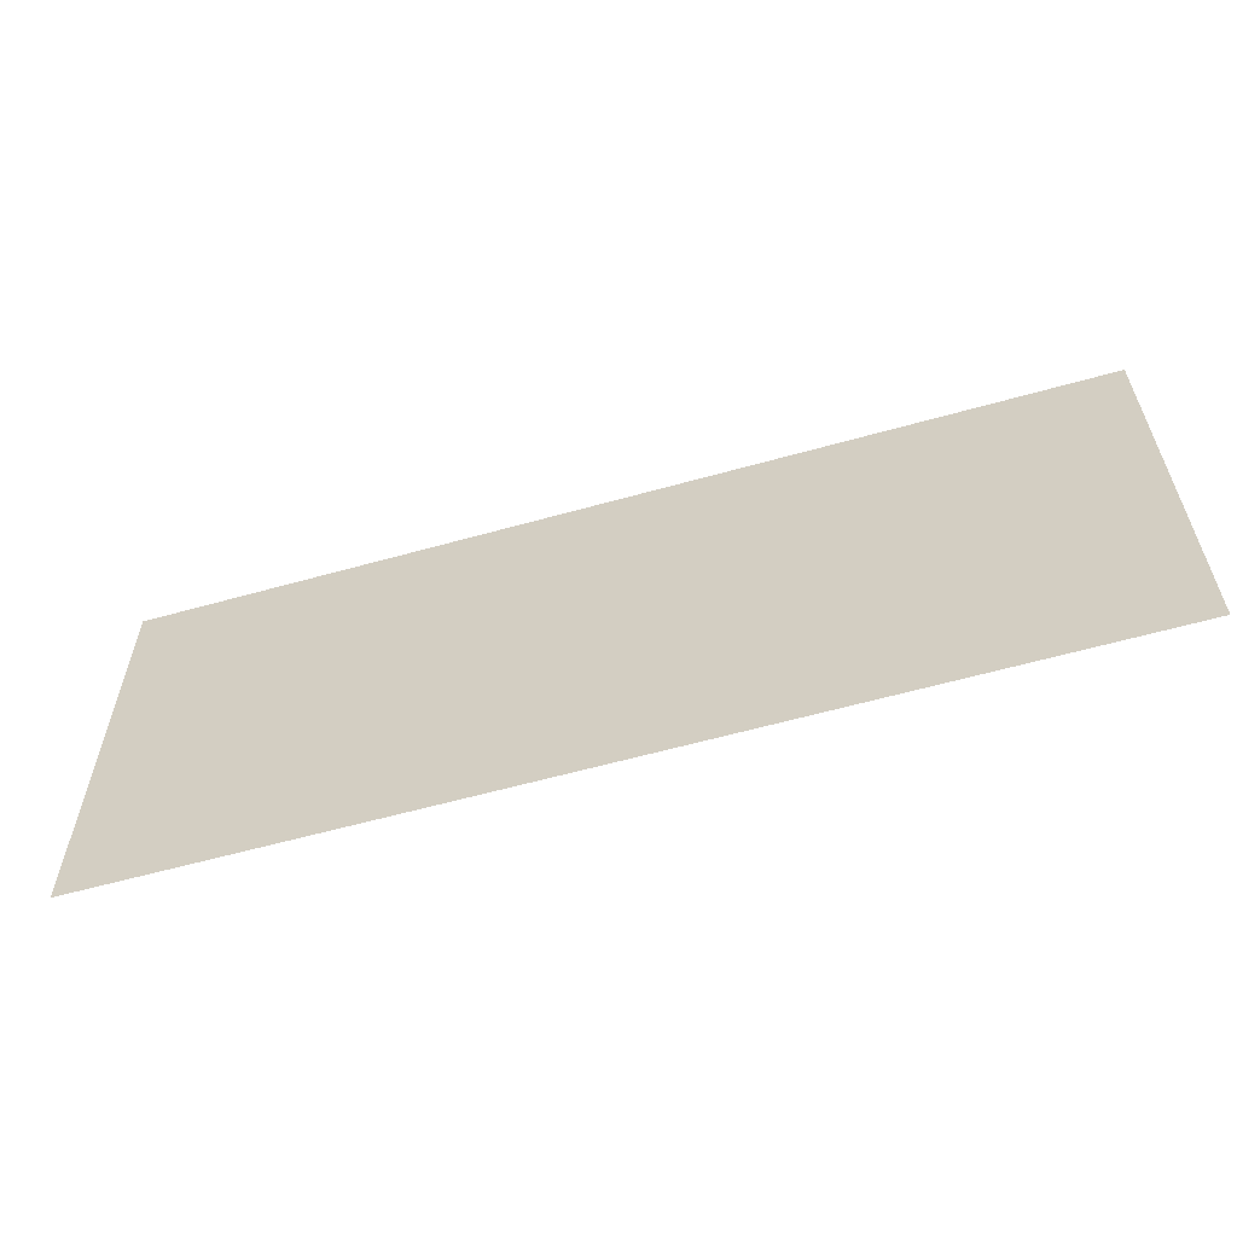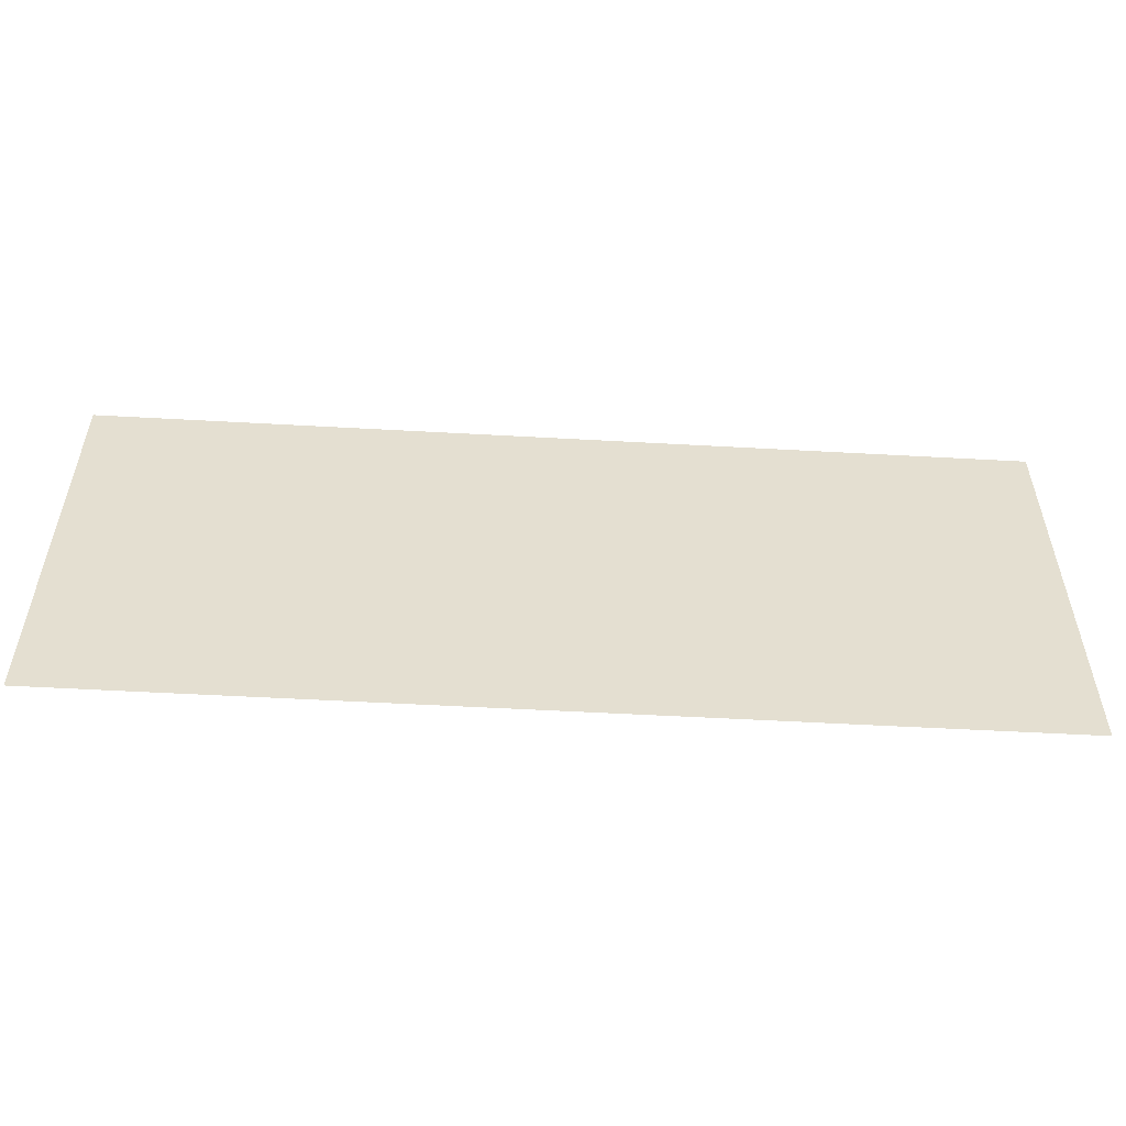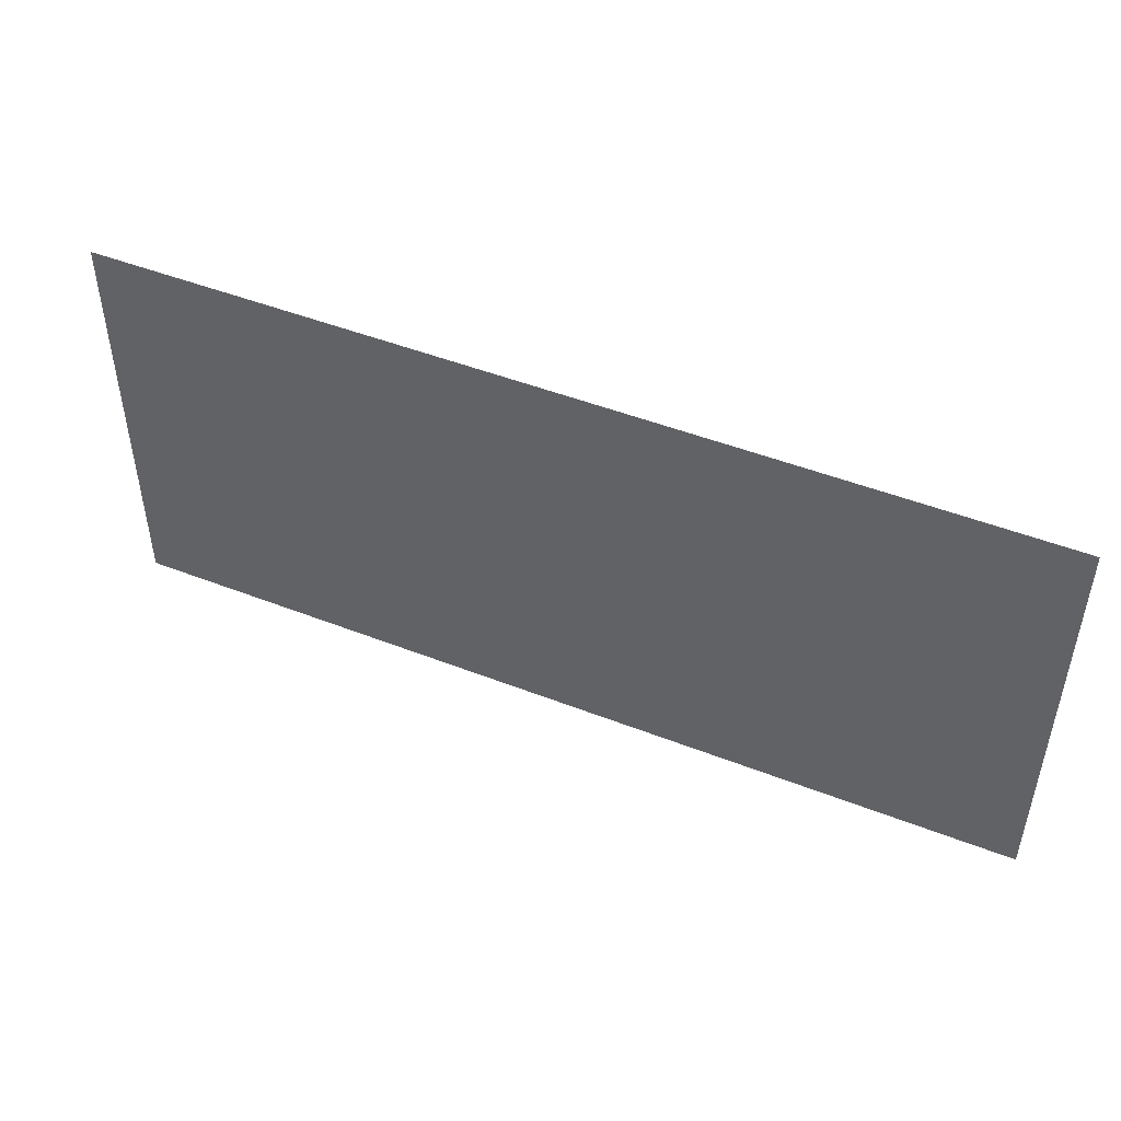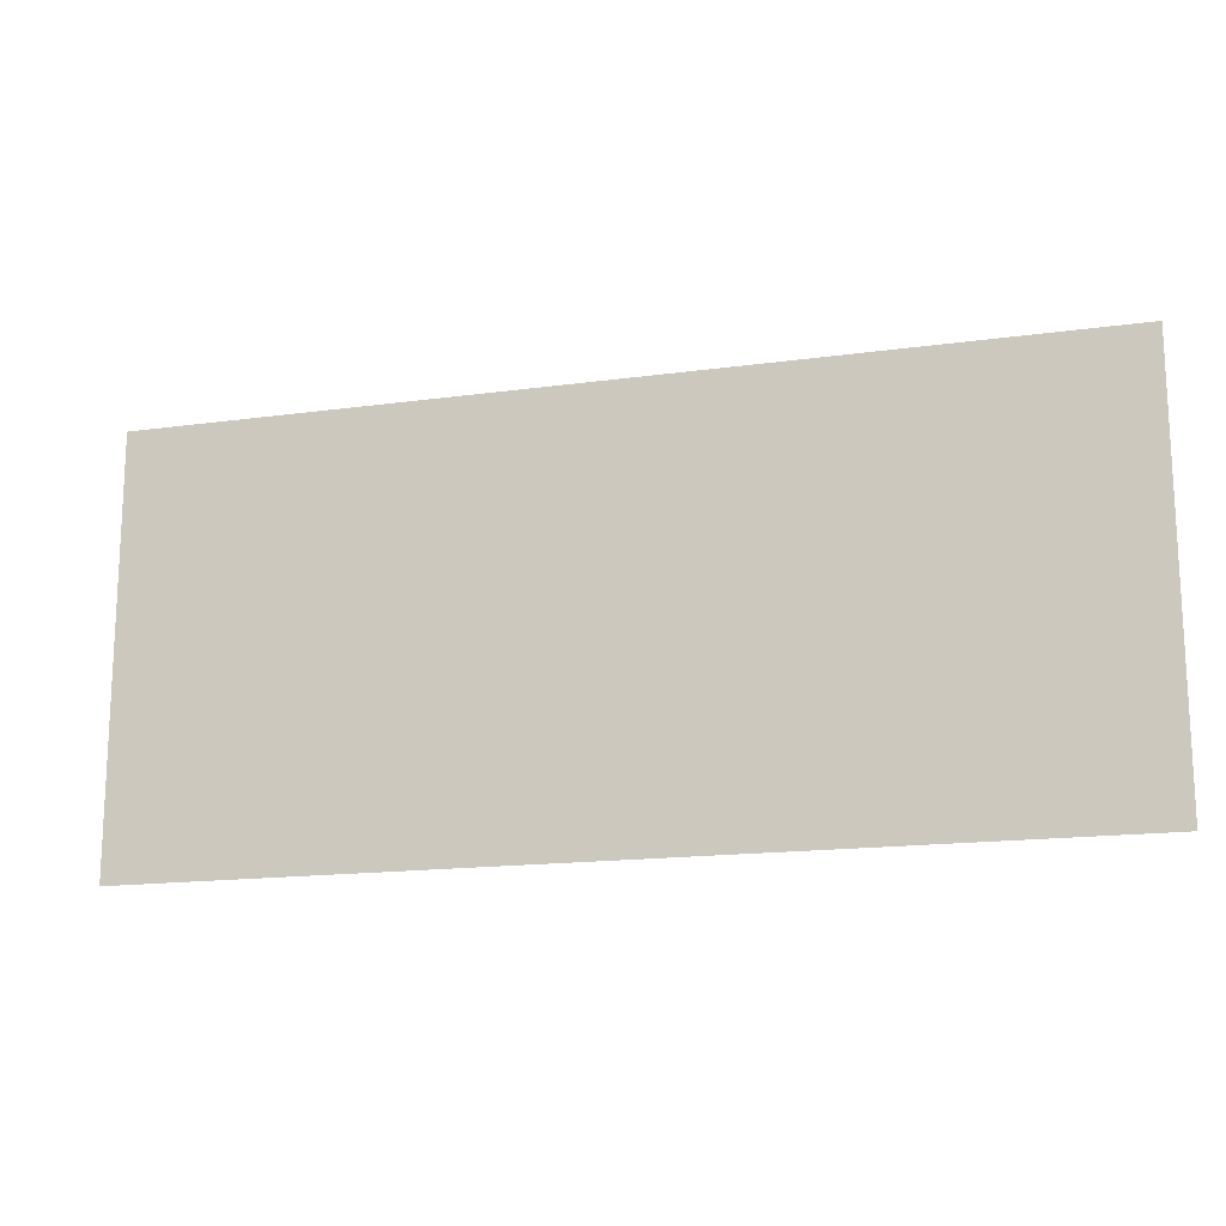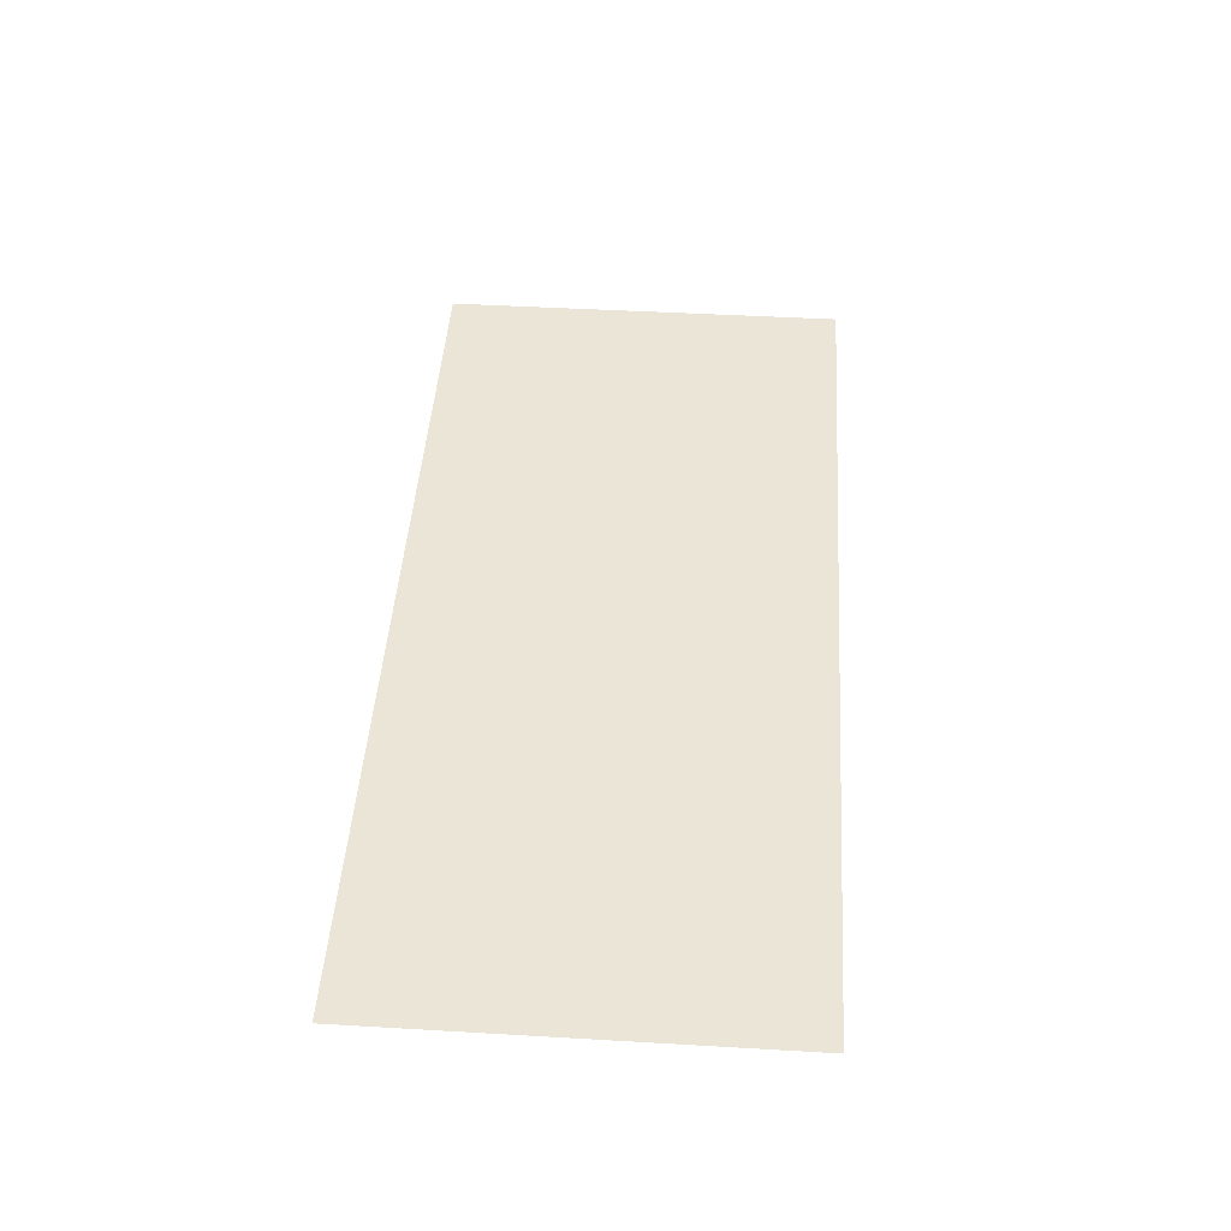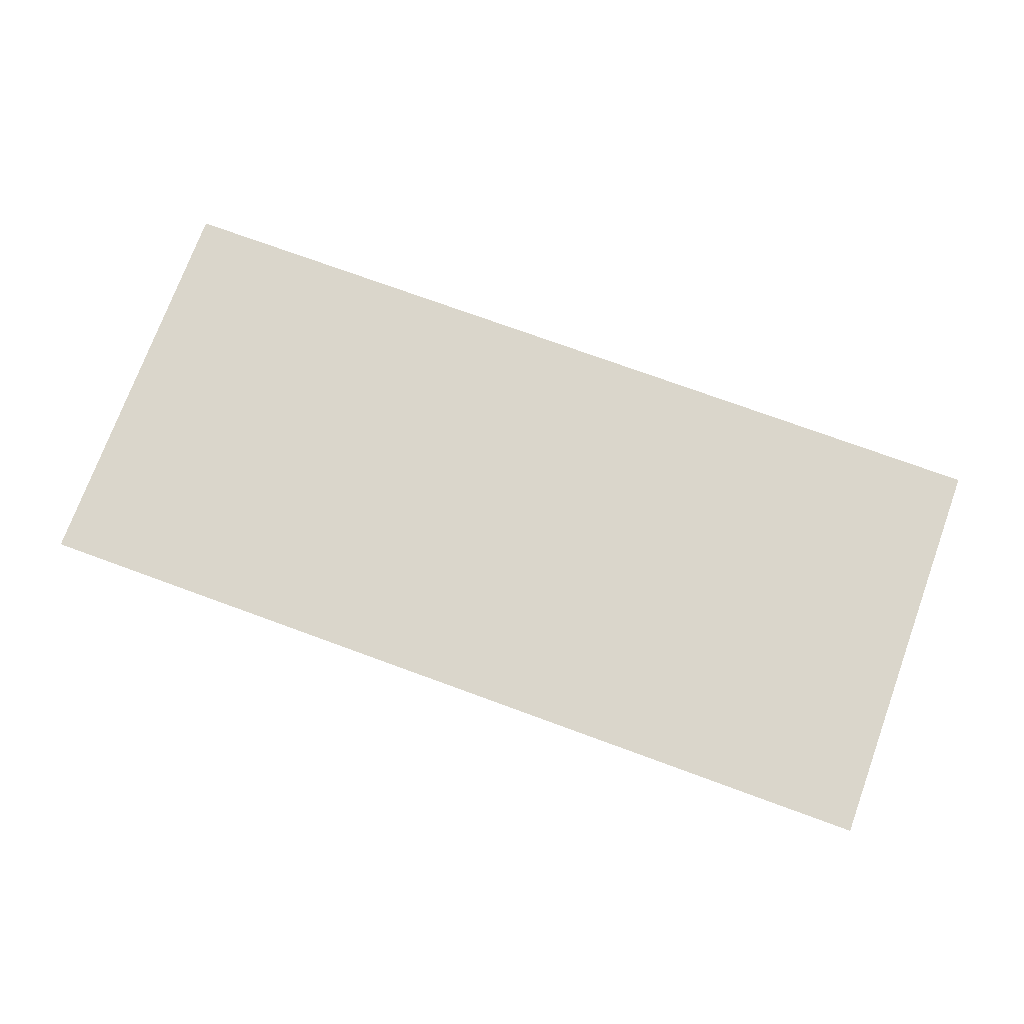
<metadata>
{"format":"obj","ext":"obj","renderer":"f3d","projection":"perspective","resolution":1024,"background":"white","views":[{"elev":-59.0,"azim":-163.8,"up":"+Z"},{"elev":-53.9,"azim":-3.4,"up":"+Z"},{"elev":47.9,"azim":23.7,"up":"+Z"},{"elev":-16.0,"azim":-163.9,"up":"+Z"},{"elev":46.0,"azim":-86.2,"up":"+Y"},{"elev":74.0,"azim":20.1,"up":"+Y"}]}
</metadata>
<code>
v -0.4 -0.0125 0.00064
v -0.264 -0.0125 -0.12
v -0.2599 -0.0125 0.00064
v -0.4 -0.0125 0.00064
v -0.2677 -0.0125 -0.2407
v -0.264 -0.0125 -0.12
v -0.4 -0.0125 0.00064
v -0.4 -0.0125 -0.3614
v -0.2709 -0.0125 -0.3614
v -0.2677 -0.0125 -0.2407
v 0.4 -0.0125 0.00064
v 0.2222 -0.0125 0.00064
v 0.2332 -0.0125 -0.1199
v 0.4 -0.0125 0.00064
v 0.2332 -0.0125 -0.1199
v 0.2428 -0.0125 -0.2406
v 0.4 -0.0125 0.00064
v 0.2428 -0.0125 -0.2406
v 0.2513 -0.0125 -0.3614
v 0.4 -0.0125 -0.3614
v -0.2599 -0.0125 0.00064
v -0.1058 -0.0125 -0.006865
v -0.07438 -0.0125 0.00064
v -0.2599 -0.0125 0.00064
v -0.1456 -0.0125 -0.02825
v -0.1058 -0.0125 -0.006865
v -0.2599 -0.0125 0.00064
v -0.1869 -0.0125 -0.05045
v -0.1456 -0.0125 -0.02825
v -0.2599 -0.0125 0.00064
v -0.2273 -0.0125 -0.07215
v -0.1869 -0.0125 -0.05045
v -0.2599 -0.0125 0.00064
v -0.264 -0.0125 -0.12
v -0.228 -0.0125 -0.1176
v -0.2273 -0.0125 -0.07215
v 0.01247 -0.0125 0.00064
v 0.1297 -0.0125 -0.002815
v 0.1361 -0.0125 0.00064
v 0.01247 -0.0125 0.00064
v 0.07649 -0.0125 -0.03139
v 0.1297 -0.0125 -0.002815
v 0.01247 -0.0125 0.00064
v 0.03782 -0.0125 -0.05217
v 0.07649 -0.0125 -0.03139
v 0.01247 -0.0125 0.00064
v 0.0214 -0.0125 -0.1804
v 0.04061 -0.0125 -0.09567
v 0.03782 -0.0125 -0.05217
v 0.1711 -0.0125 -0.02553
v 0.2332 -0.0125 -0.1199
v 0.2222 -0.0125 0.00064
v 0.1694 -0.0125 0.00064
v 0.1711 -0.0125 -0.02553
v 0.1759 -0.0125 -0.1004
v 0.2332 -0.0125 -0.1199
v 0.1711 -0.0125 -0.02553
v 0.1324 -0.0125 -0.04632
v 0.1373 -0.0125 -0.1212
v 0.1759 -0.0125 -0.1004
v -0.1451 -0.0125 -0.07301
v -0.1456 -0.0125 -0.02825
v -0.1869 -0.0125 -0.05045
v -0.1877 -0.0125 -0.09588
v -0.1451 -0.0125 -0.07301
v -0.1877 -0.0125 -0.09588
v -0.189 -0.0125 -0.1741
v -0.1444 -0.0125 -0.1501
v -0.1451 -0.0125 -0.07301
v -0.1444 -0.0125 -0.1501
v -0.1046 -0.0125 -0.1287
v -0.1053 -0.0125 -0.05162
v 0.07928 -0.0125 -0.0749
v 0.1324 -0.0125 -0.04632
v 0.1297 -0.0125 -0.002815
v 0.07649 -0.0125 -0.03139
v 0.07928 -0.0125 -0.0749
v 0.08408 -0.0125 -0.1498
v 0.1373 -0.0125 -0.1212
v 0.1324 -0.0125 -0.04632
v 0.07928 -0.0125 -0.0749
v 0.04061 -0.0125 -0.09567
v 0.04541 -0.0125 -0.1706
v 0.08408 -0.0125 -0.1498
v 0.1787 -0.0125 -0.1439
v 0.2428 -0.0125 -0.2406
v 0.2332 -0.0125 -0.1199
v 0.1759 -0.0125 -0.1004
v 0.1787 -0.0125 -0.1439
v 0.1835 -0.0125 -0.2189
v 0.2428 -0.0125 -0.2406
v 0.1787 -0.0125 -0.1439
v 0.14 -0.0125 -0.1647
v 0.1448 -0.0125 -0.2397
v 0.1835 -0.0125 -0.2189
v 0.04541 -0.0125 -0.1706
v 0.04061 -0.0125 -0.09567
v 0.0214 -0.0125 -0.1804
v 0.053 -0.0125 -0.289
v 0.0482 -0.0125 -0.2141
v 0.0214 -0.0125 -0.1804
v 0.02872 -0.0125 -0.3614
v 0.0482 -0.0125 -0.2141
v 0.04541 -0.0125 -0.1706
v 0.0214 -0.0125 -0.1804
v 0.08687 -0.0125 -0.1933
v 0.14 -0.0125 -0.1647
v 0.1373 -0.0125 -0.1212
v 0.08408 -0.0125 -0.1498
v 0.08687 -0.0125 -0.1933
v 0.09168 -0.0125 -0.2682
v 0.1448 -0.0125 -0.2397
v 0.14 -0.0125 -0.1647
v 0.08687 -0.0125 -0.1933
v 0.0482 -0.0125 -0.2141
v 0.053 -0.0125 -0.289
v 0.09168 -0.0125 -0.2682
v -0.2294 -0.0125 -0.1958
v -0.189 -0.0125 -0.1741
v -0.1877 -0.0125 -0.09588
v -0.228 -0.0125 -0.1176
v -0.2294 -0.0125 -0.1958
v -0.228 -0.0125 -0.1176
v -0.264 -0.0125 -0.12
v -0.2677 -0.0125 -0.2407
v -0.2294 -0.0125 -0.1958
v -0.2677 -0.0125 -0.2407
v -0.2709 -0.0125 -0.3614
v -0.2302 -0.0125 -0.2412
v -0.1898 -0.0125 -0.2195
v -0.1439 -0.0125 -0.1949
v -0.1444 -0.0125 -0.1501
v -0.189 -0.0125 -0.1741
v -0.1898 -0.0125 -0.2195
v -0.1911 -0.0125 -0.2978
v -0.1432 -0.0125 -0.272
v -0.1439 -0.0125 -0.1949
v -0.1898 -0.0125 -0.2195
v -0.2302 -0.0125 -0.2412
v -0.2315 -0.0125 -0.3195
v -0.1911 -0.0125 -0.2978
v -0.1432 -0.0125 -0.272
v -0.1034 -0.0125 -0.2506
v -0.1041 -0.0125 -0.1735
v -0.1439 -0.0125 -0.1949
v -0.1432 -0.0125 -0.272
v -0.1911 -0.0125 -0.2978
v -0.1919 -0.0125 -0.3432
v -0.1427 -0.0125 -0.3167
v 0.1476 -0.0125 -0.2832
v 0.1448 -0.0125 -0.2397
v 0.09168 -0.0125 -0.2682
v 0.09446 -0.0125 -0.3117
v 0.1476 -0.0125 -0.2832
v 0.1524 -0.0125 -0.3581
v 0.1911 -0.0125 -0.3373
v 0.1863 -0.0125 -0.2624
v -0.2709 -0.0125 -0.3614
v -0.2315 -0.0125 -0.3195
v -0.2302 -0.0125 -0.2412
v -0.2709 -0.0125 -0.3614
v -0.2323 -0.0125 -0.3614
v -0.2315 -0.0125 -0.3195
v -0.07023 -0.0125 -0.3614
v -0.07438 -0.0125 0.00064
v -0.1058 -0.0125 -0.006865
v -0.1053 -0.0125 -0.05162
v -0.07023 -0.0125 -0.3614
v -0.1053 -0.0125 -0.05162
v -0.1046 -0.0125 -0.1287
v -0.07023 -0.0125 -0.3614
v -0.1046 -0.0125 -0.1287
v -0.1041 -0.0125 -0.1735
v -0.07023 -0.0125 -0.3614
v -0.1041 -0.0125 -0.1735
v -0.1034 -0.0125 -0.2506
v -0.07023 -0.0125 -0.3614
v -0.1034 -0.0125 -0.2506
v -0.1029 -0.0125 -0.2953
v -0.07023 -0.0125 -0.3614
v -0.1029 -0.0125 -0.2953
v -0.1427 -0.0125 -0.3167
v -0.07023 -0.0125 -0.3614
v -0.1427 -0.0125 -0.3167
v -0.1919 -0.0125 -0.3432
v -0.07023 -0.0125 -0.3614
v -0.1919 -0.0125 -0.3432
v -0.2259 -0.0125 -0.3614
v 0.02872 -0.0125 -0.3614
v 0.05579 -0.0125 -0.3325
v 0.053 -0.0125 -0.289
v 0.02872 -0.0125 -0.3614
v 0.09446 -0.0125 -0.3117
v 0.05579 -0.0125 -0.3325
v 0.02872 -0.0125 -0.3614
v 0.1524 -0.0125 -0.3581
v 0.1476 -0.0125 -0.2832
v 0.09446 -0.0125 -0.3117
v 0.02872 -0.0125 -0.3614
v 0.1527 -0.0125 -0.3614
v 0.1524 -0.0125 -0.3581
v 0.2513 -0.0125 -0.3614
v 0.2428 -0.0125 -0.2406
v 0.1835 -0.0125 -0.2189
v 0.1863 -0.0125 -0.2624
v 0.2513 -0.0125 -0.3614
v 0.1863 -0.0125 -0.2624
v 0.1911 -0.0125 -0.3373
v 0.2513 -0.0125 -0.3614
v 0.1911 -0.0125 -0.3373
v 0.1926 -0.0125 -0.3614
v -0.1058 -0.0125 -0.006865
v -0.1456 -0.0125 -0.02825
v -0.1451 -0.0125 -0.07301
v -0.1053 -0.0125 -0.05162
v 0.07649 -0.0125 -0.03139
v 0.03782 -0.0125 -0.05217
v 0.04061 -0.0125 -0.09567
v 0.07928 -0.0125 -0.0749
v 0.1324 -0.0125 -0.04632
v 0.1361 -0.0125 0.00064
v 0.1297 -0.0125 -0.002815
v 0.1324 -0.0125 -0.04632
v 0.1711 -0.0125 -0.02553
v 0.1694 -0.0125 0.00064
v 0.1361 -0.0125 0.00064
v -0.1869 -0.0125 -0.05045
v -0.2273 -0.0125 -0.07215
v -0.228 -0.0125 -0.1176
v -0.1877 -0.0125 -0.09588
v 0.1759 -0.0125 -0.1004
v 0.1373 -0.0125 -0.1212
v 0.14 -0.0125 -0.1647
v 0.1787 -0.0125 -0.1439
v -0.1046 -0.0125 -0.1287
v -0.1444 -0.0125 -0.1501
v -0.1439 -0.0125 -0.1949
v -0.1041 -0.0125 -0.1735
v 0.08408 -0.0125 -0.1498
v 0.04541 -0.0125 -0.1706
v 0.0482 -0.0125 -0.2141
v 0.08687 -0.0125 -0.1933
v -0.189 -0.0125 -0.1741
v -0.2294 -0.0125 -0.1958
v -0.2302 -0.0125 -0.2412
v -0.1898 -0.0125 -0.2195
v 0.1835 -0.0125 -0.2189
v 0.1448 -0.0125 -0.2397
v 0.1476 -0.0125 -0.2832
v 0.1863 -0.0125 -0.2624
v -0.1034 -0.0125 -0.2506
v -0.1432 -0.0125 -0.272
v -0.1427 -0.0125 -0.3167
v -0.1029 -0.0125 -0.2953
v 0.09168 -0.0125 -0.2682
v 0.053 -0.0125 -0.289
v 0.05579 -0.0125 -0.3325
v 0.09446 -0.0125 -0.3117
v -0.1911 -0.0125 -0.2978
v -0.2315 -0.0125 -0.3195
v -0.2323 -0.0125 -0.3614
v -0.2259 -0.0125 -0.3614
v -0.1911 -0.0125 -0.2978
v -0.2259 -0.0125 -0.3614
v -0.1919 -0.0125 -0.3432
v 0.1911 -0.0125 -0.3373
v 0.1524 -0.0125 -0.3581
v 0.1527 -0.0125 -0.3614
v 0.1926 -0.0125 -0.3614
v -0.07023 -0.0125 -0.3614
v 0.0214 -0.0125 -0.1804
v 0.01247 -0.0125 0.00064
v -0.07438 -0.0125 0.00064
v -0.07023 -0.0125 -0.3614
v 0.02872 -0.0125 -0.3614
v 0.0214 -0.0125 -0.1804
g mesh7322539
f 1 2 3
f 4 5 6
f 7 8 9
f 9 10 7
f 11 12 13
f 14 15 16
f 17 18 19
f 19 20 17
f 21 22 23
f 24 25 26
f 27 28 29
f 30 31 32
f 33 34 35
f 35 36 33
f 37 38 39
f 40 41 42
f 43 44 45
f 46 47 48
f 48 49 46
f 50 51 52
f 52 53 50
f 54 55 56
f 57 58 59
f 59 60 57
f 61 62 63
f 63 64 61
f 65 66 67
f 67 68 65
f 69 70 71
f 71 72 69
f 73 74 75
f 75 76 73
f 77 78 79
f 79 80 77
f 81 82 83
f 83 84 81
f 85 86 87
f 87 88 85
f 89 90 91
f 92 93 94
f 94 95 92
f 96 97 98
f 99 100 101
f 101 102 99
f 103 104 105
f 106 107 108
f 108 109 106
f 110 111 112
f 112 113 110
f 114 115 116
f 116 117 114
f 118 119 120
f 120 121 118
f 122 123 124
f 124 125 122
f 126 127 128
f 128 129 126
f 130 131 132
f 132 133 130
f 134 135 136
f 136 137 134
f 138 139 140
f 140 141 138
f 142 143 144
f 144 145 142
f 146 147 148
f 148 149 146
f 150 151 152
f 152 153 150
f 154 155 156
f 156 157 154
f 158 159 160
f 161 162 163
f 164 165 166
f 166 167 164
f 168 169 170
f 171 172 173
f 174 175 176
f 177 178 179
f 180 181 182
f 183 184 185
f 186 187 188
f 189 190 191
f 192 193 194
f 195 196 197
f 197 198 195
f 199 200 201
f 202 203 204
f 204 205 202
f 206 207 208
f 209 210 211
f 212 213 214
f 214 215 212
f 216 217 218
f 218 219 216
f 220 221 222
f 223 224 225
f 225 226 223
f 227 228 229
f 229 230 227
f 231 232 233
f 233 234 231
f 235 236 237
f 237 238 235
f 239 240 241
f 241 242 239
f 243 244 245
f 245 246 243
f 247 248 249
f 249 250 247
f 251 252 253
f 253 254 251
f 255 256 257
f 257 258 255
f 259 260 261
f 261 262 259
f 263 264 265
f 266 267 268
f 268 269 266
f 270 271 272
f 272 273 270
f 274 275 276

</code>
